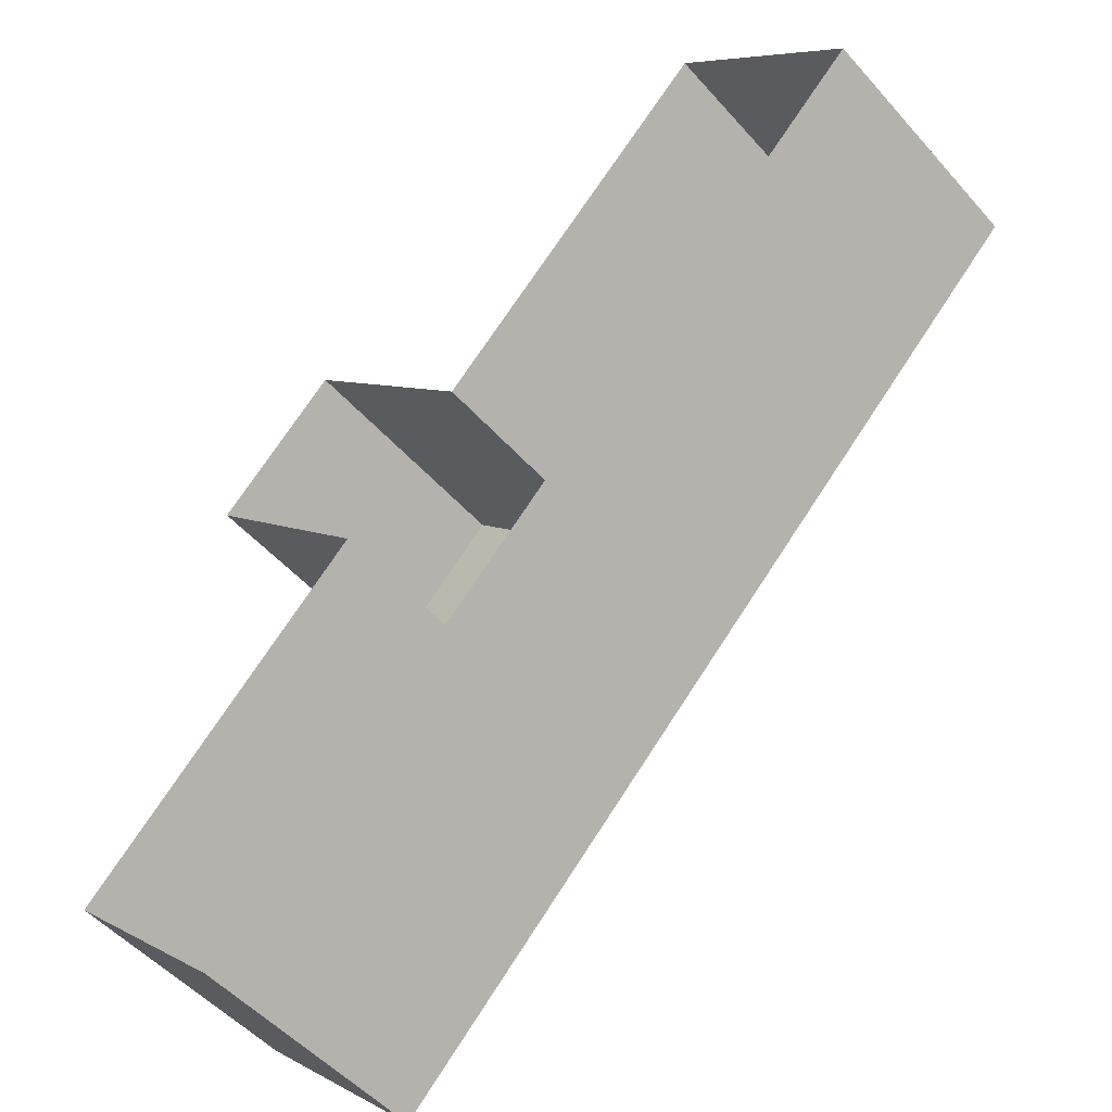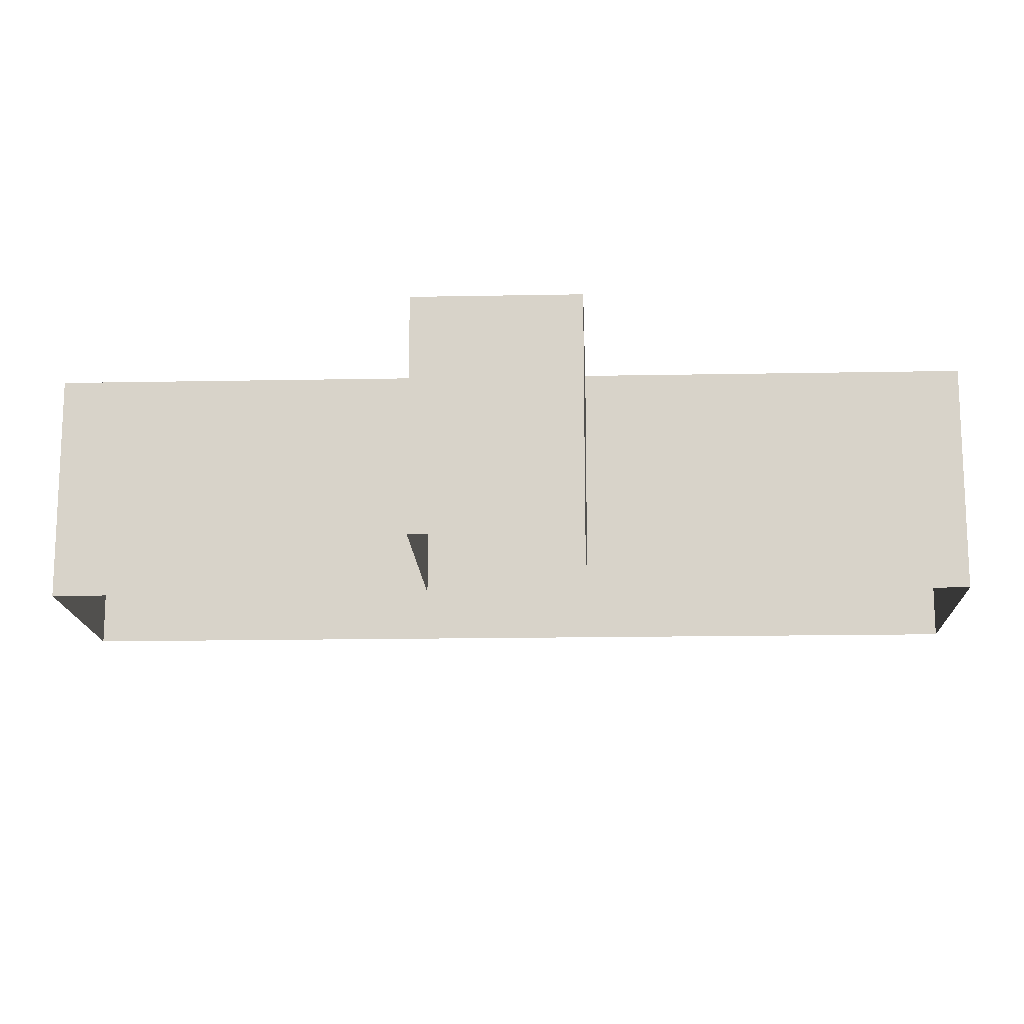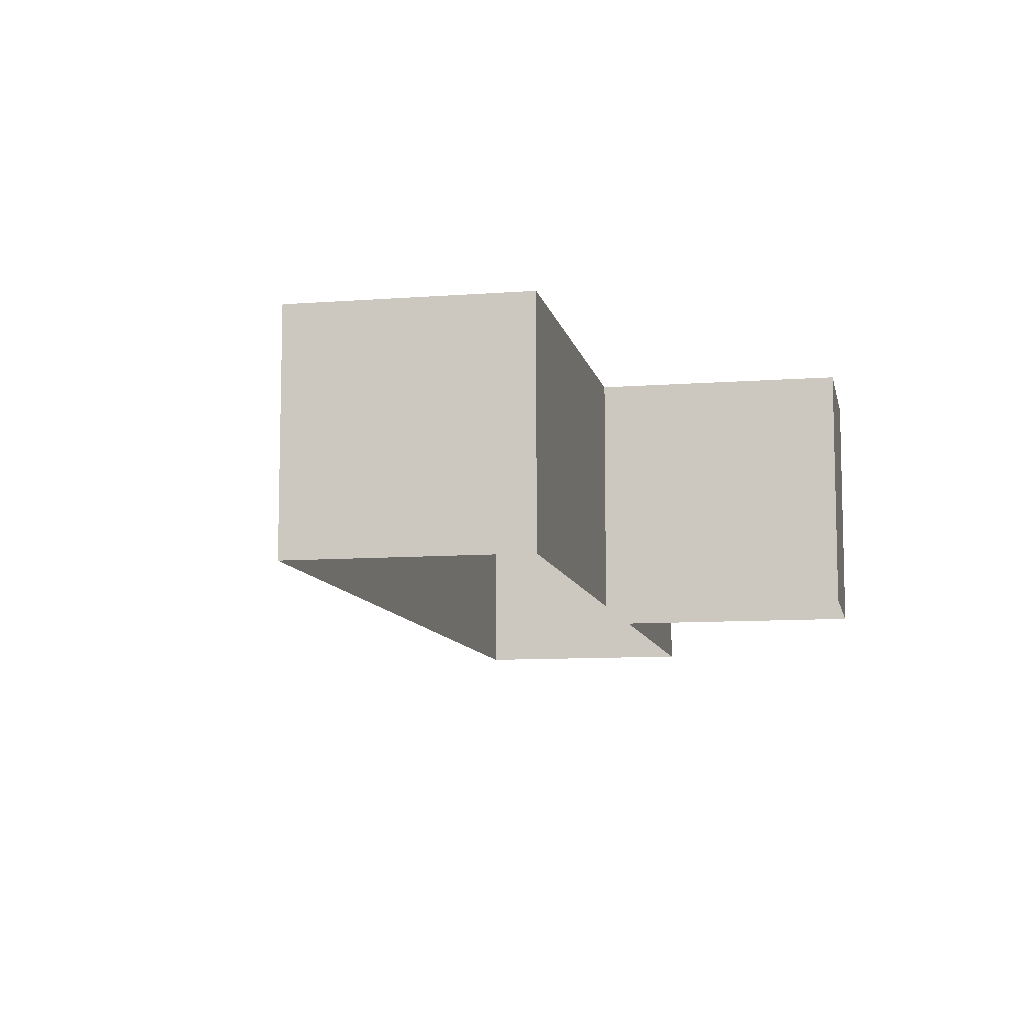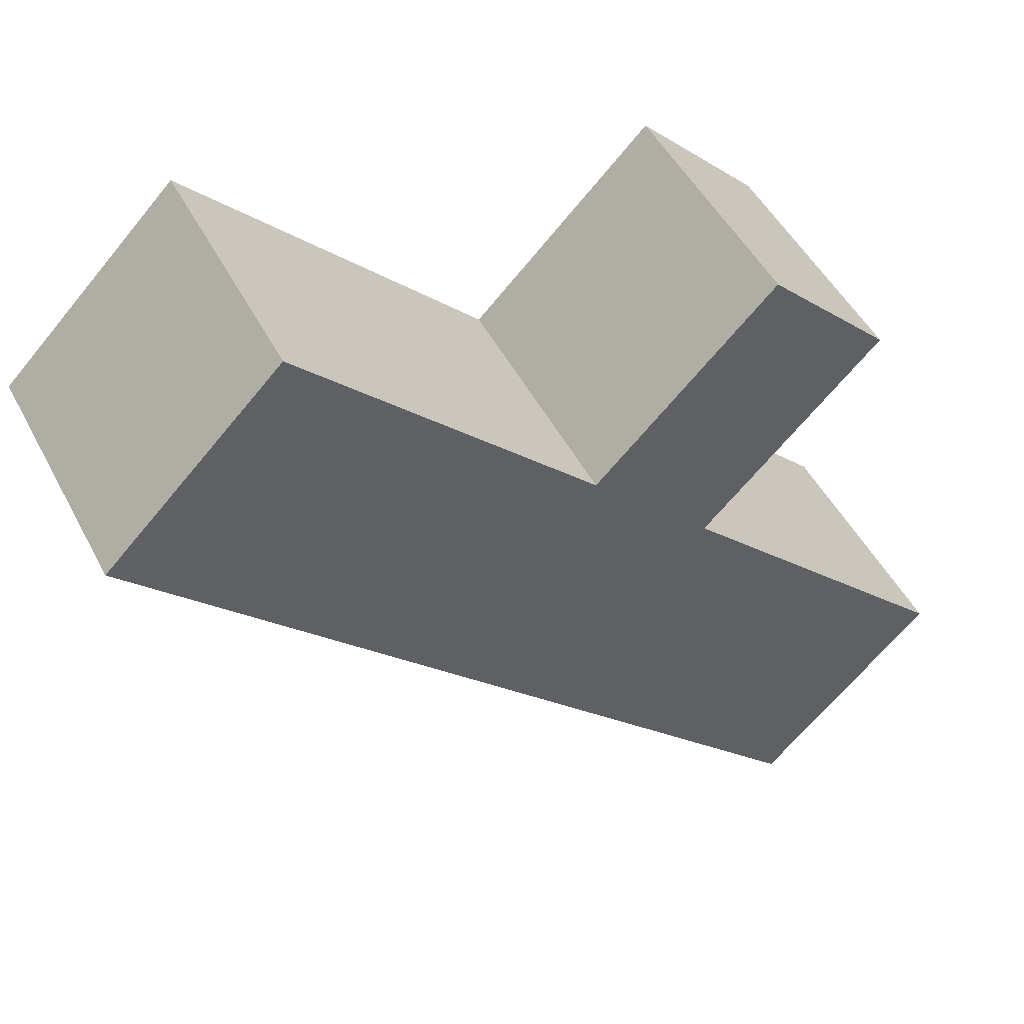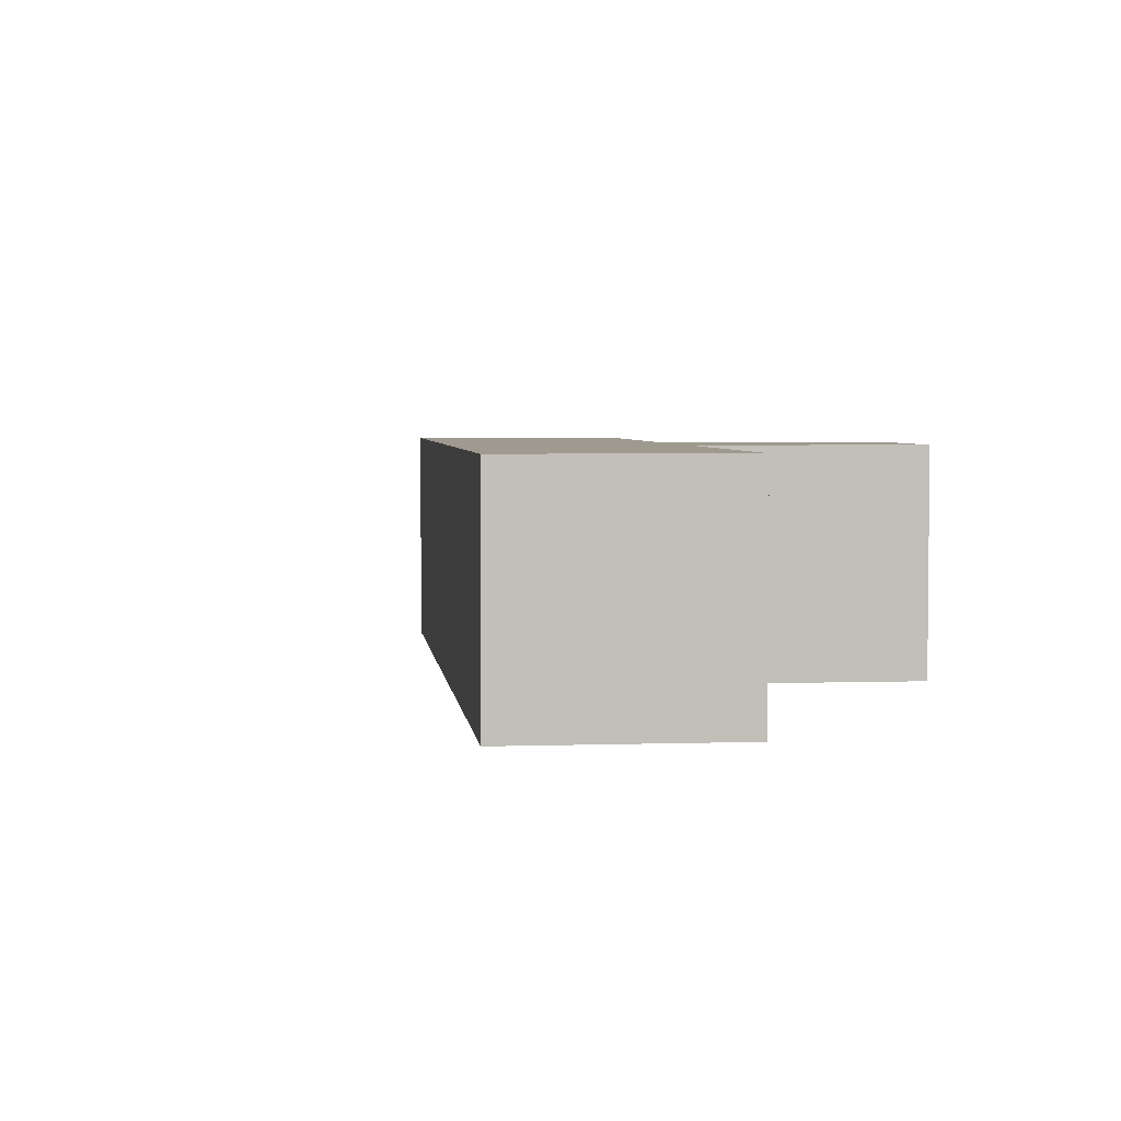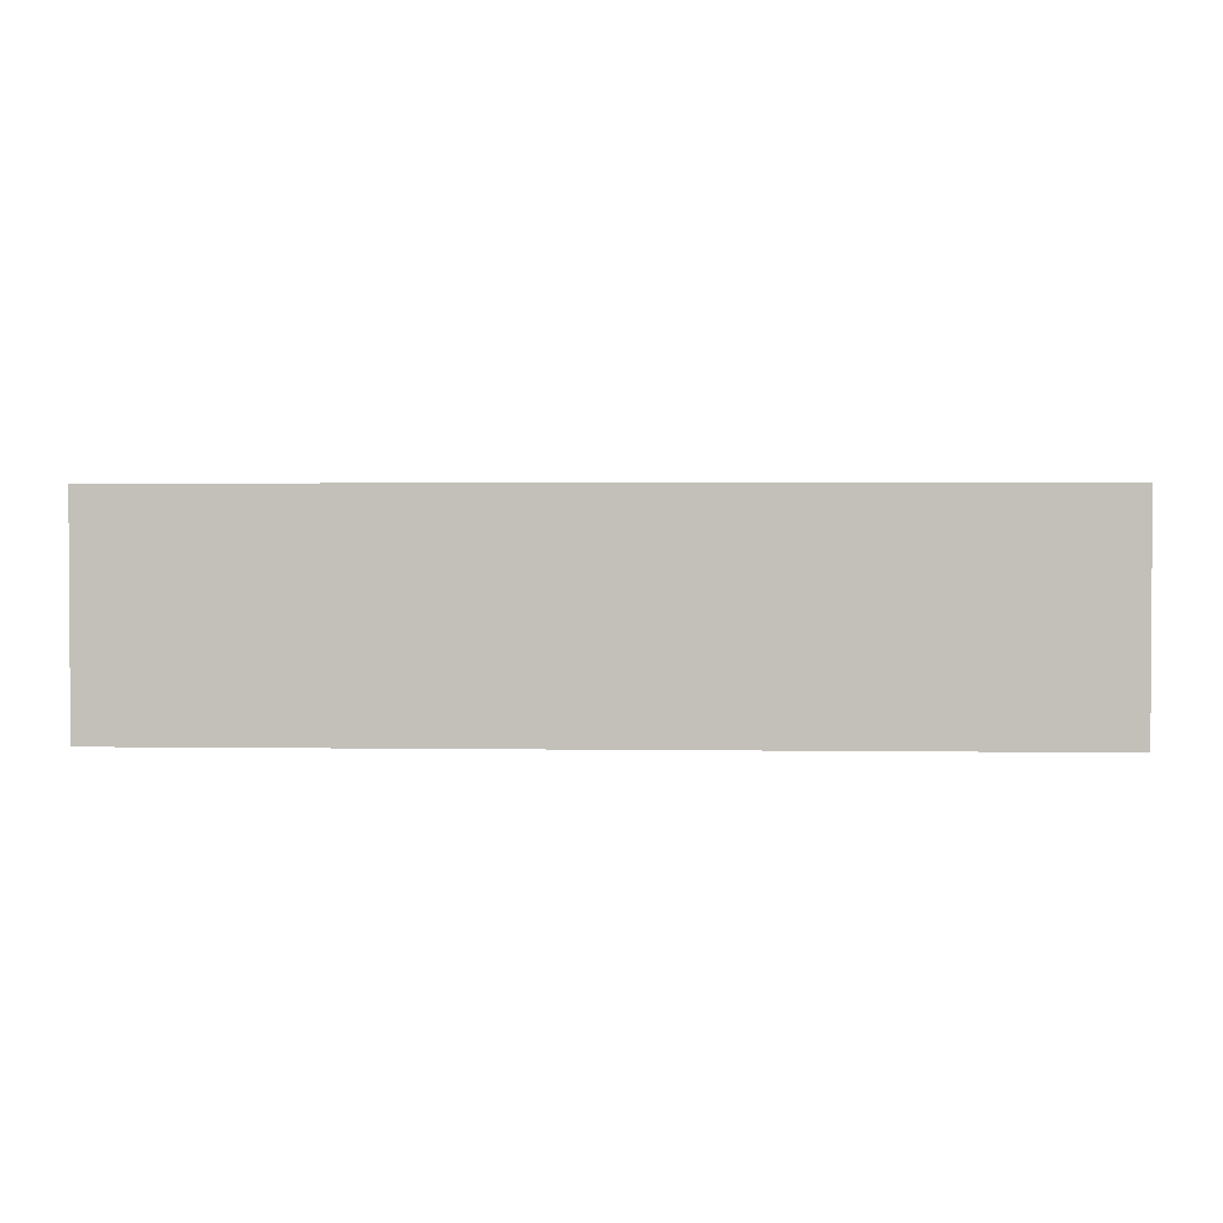
<metadata>
{"format":"obj","ext":"obj","renderer":"f3d","projection":"perspective","resolution":1024,"background":"white","views":[{"elev":-50.7,"azim":39.7,"up":"+Z"},{"elev":-15.2,"azim":-42.6,"up":"+Y"},{"elev":-9.4,"azim":-123.7,"up":"+Y"},{"elev":48.4,"azim":153.4,"up":"+Z"},{"elev":3.8,"azim":-141.3,"up":"+Y"},{"elev":2.2,"azim":138.4,"up":"+Y"}]}
</metadata>
<code>
v -0.236 0.2 0.336
v -0.091 0.2 0.191
v -0.191 0.2 0.091
v -0.336 0.2 0.236
v -0.336 0.2 0.236
v -0.191 0.2 0.091
v -0.191 0 0.091
v -0.336 0 0.236
v -0.091 0.2 0.191
v -0.236 0.2 0.336
v -0.236 0 0.336
v -0.091 0 0.191
v -0.236 0.2 0.336
v -0.336 0.2 0.236
v -0.336 0 0.236
v -0.236 0 0.336
v 0.287 0 0.287
v -0.287 0 -0.287
v -0.287 0.2 -0.287
v 0.287 0.2 0.287
v 0.146 0.2 0.428
v 0.287 0.2 0.287
v 0.287 0 0.287
v 0.146 0 0.428
v 0.146 0.2 0.428
v 0.146 0 0.428
v -0.091 0 0.191
v -0.091 0.2 0.191
v -0.428 0.2 -0.146
v -0.191 0.2 0.091
v -0.191 0 0.091
v -0.428 0 -0.146
v -0.428 0.2 -0.146
v -0.428 0 -0.146
v -0.287 0 -0.287
v -0.287 0.2 -0.287
v 0.146 0.2 0.428
v 0.287 0.2 0.287
v -0.091 0.2 0.191
v -0.428 0.2 -0.146
v -0.191 0.2 0.091
v -0.287 0.2 -0.287
v -0.287 0.2 -0.287
v -0.191 0.2 0.091
v -0.091 0.2 0.191
v 0.287 0.2 0.287
g mesh21492
f 1 2 3
f 3 4 1
g mesh21493
f 5 6 7
f 7 8 5
g mesh21494
f 9 10 11
f 11 12 9
g mesh21495
f 13 14 15
f 15 16 13
g mesh21497
f 17 18 19
f 19 20 17
g mesh21499
f 21 23 22
f 23 21 24
f 25 27 26
f 27 25 28
g mesh21501
f 29 31 30
f 31 29 32
f 33 35 34
f 35 33 36
f 37 38 39
f 40 41 42
f 43 44 45
f 45 46 43

</code>
